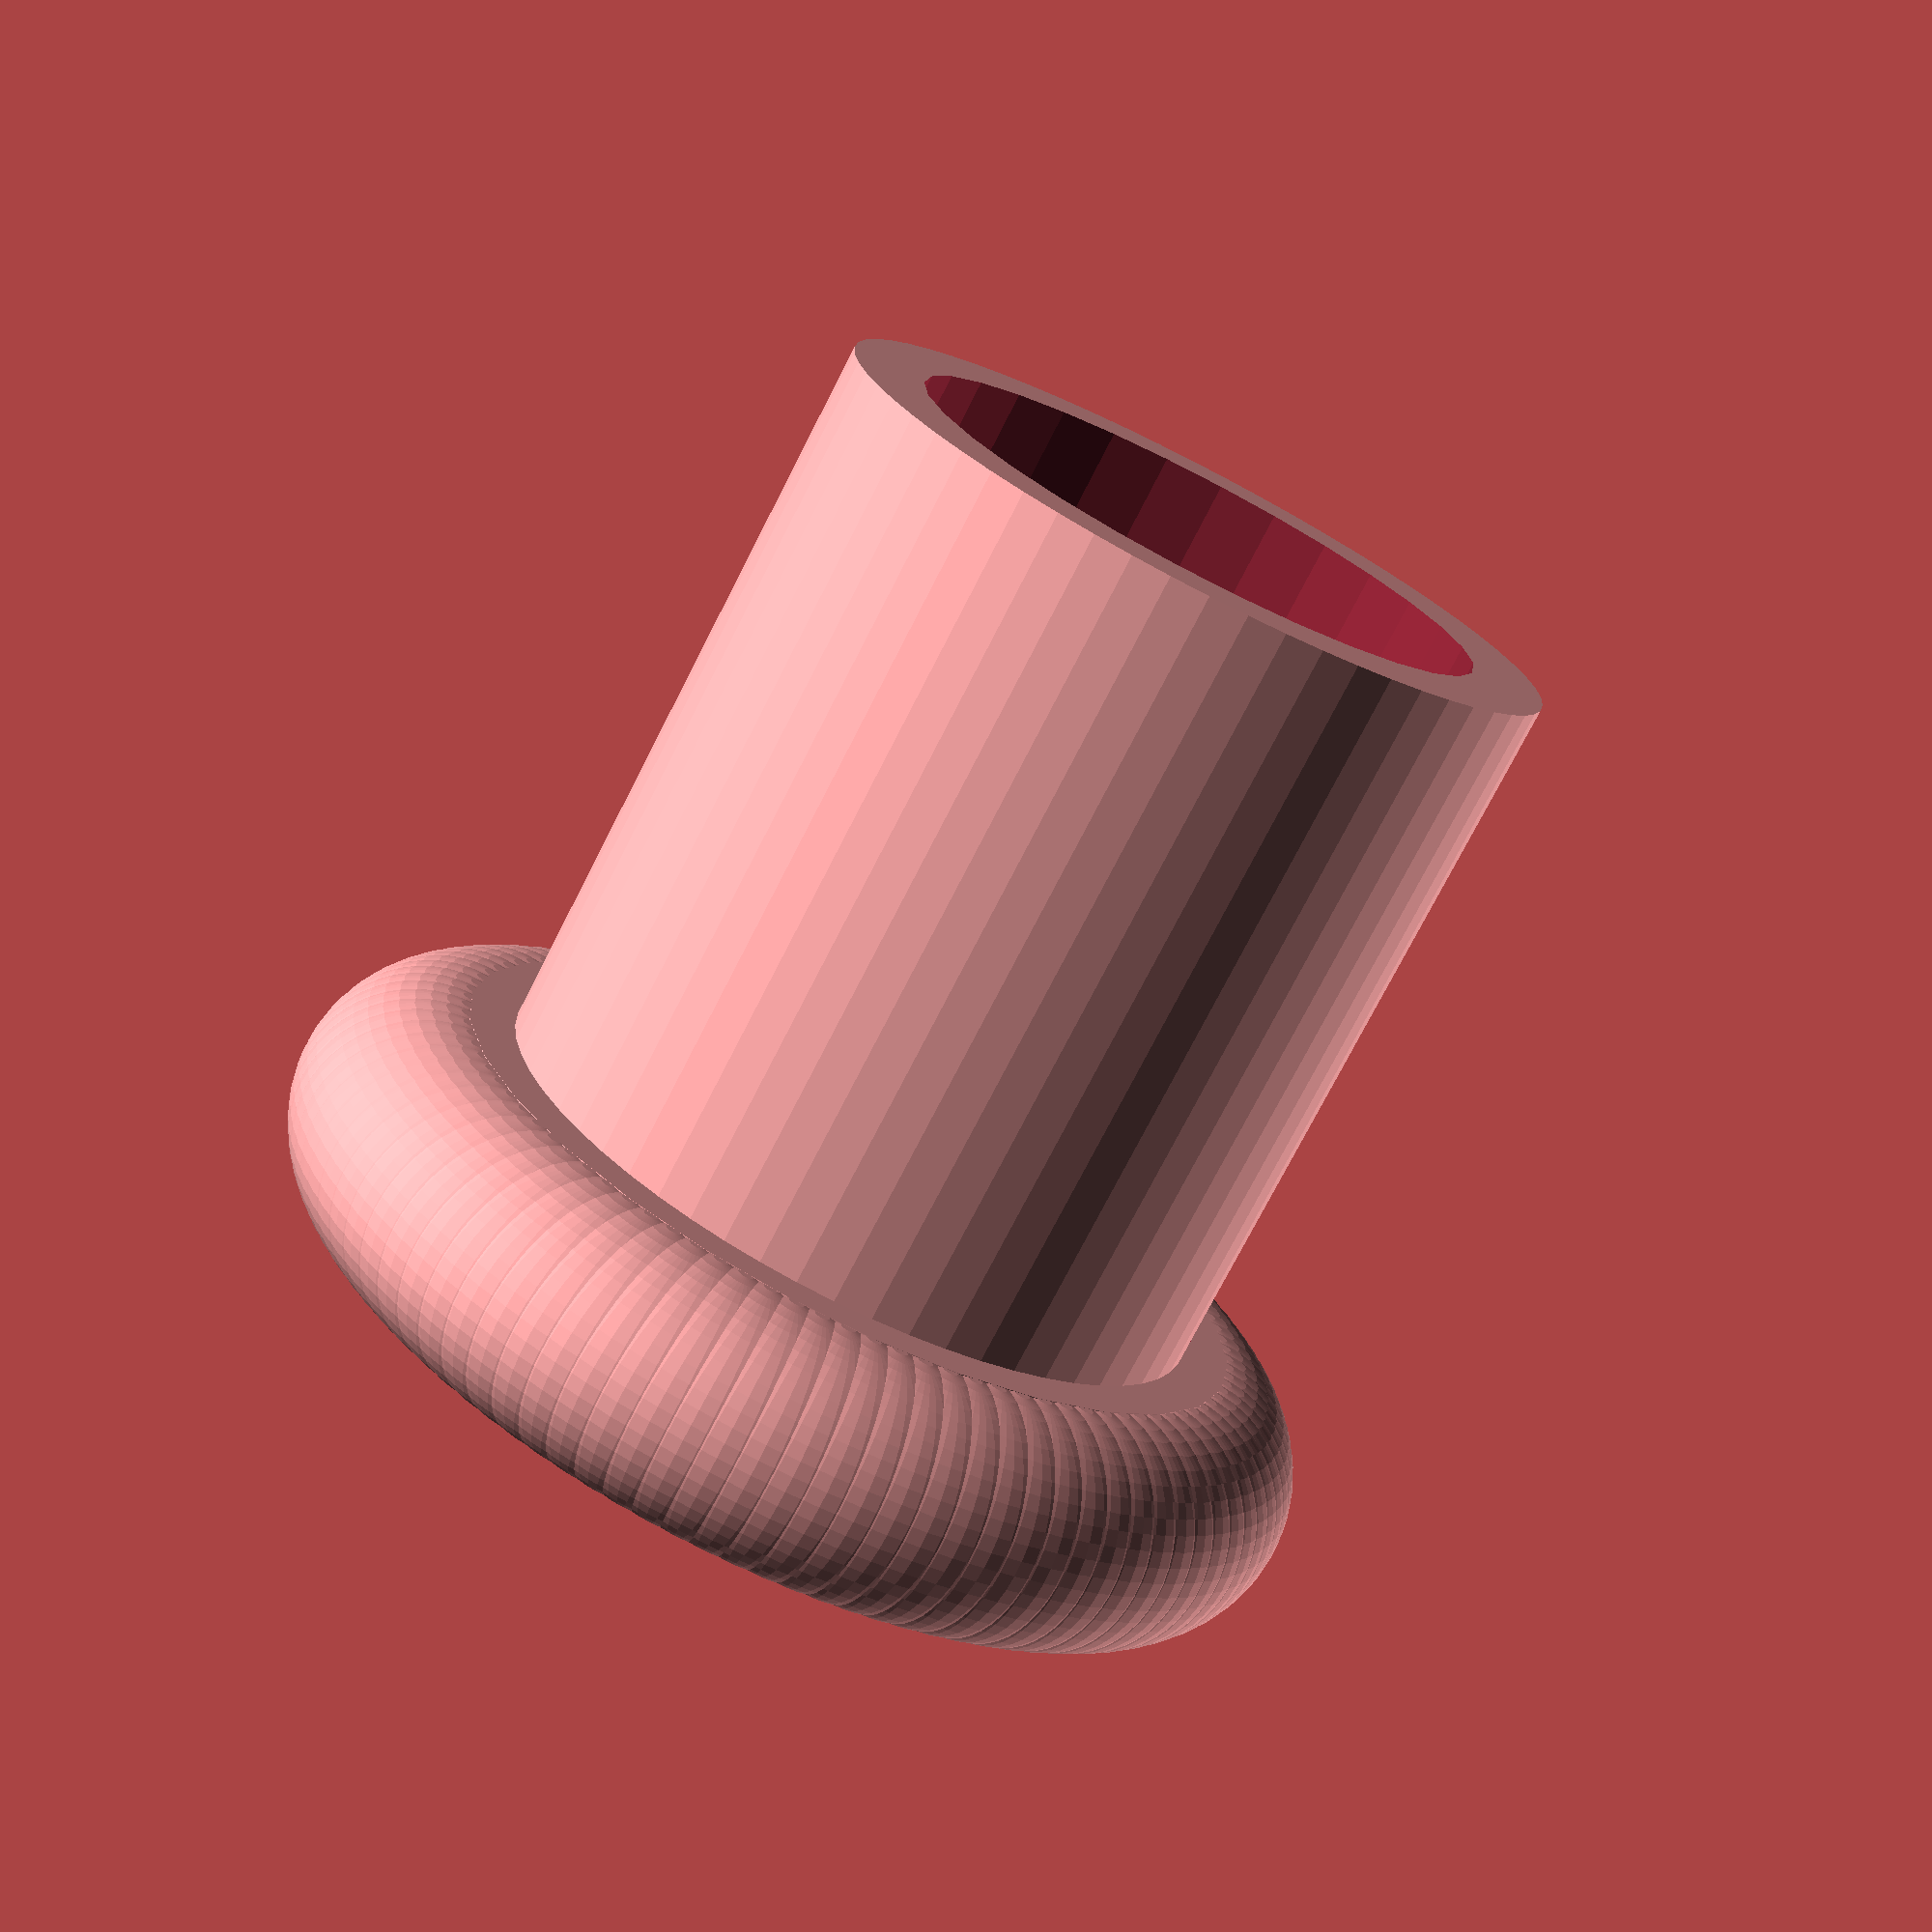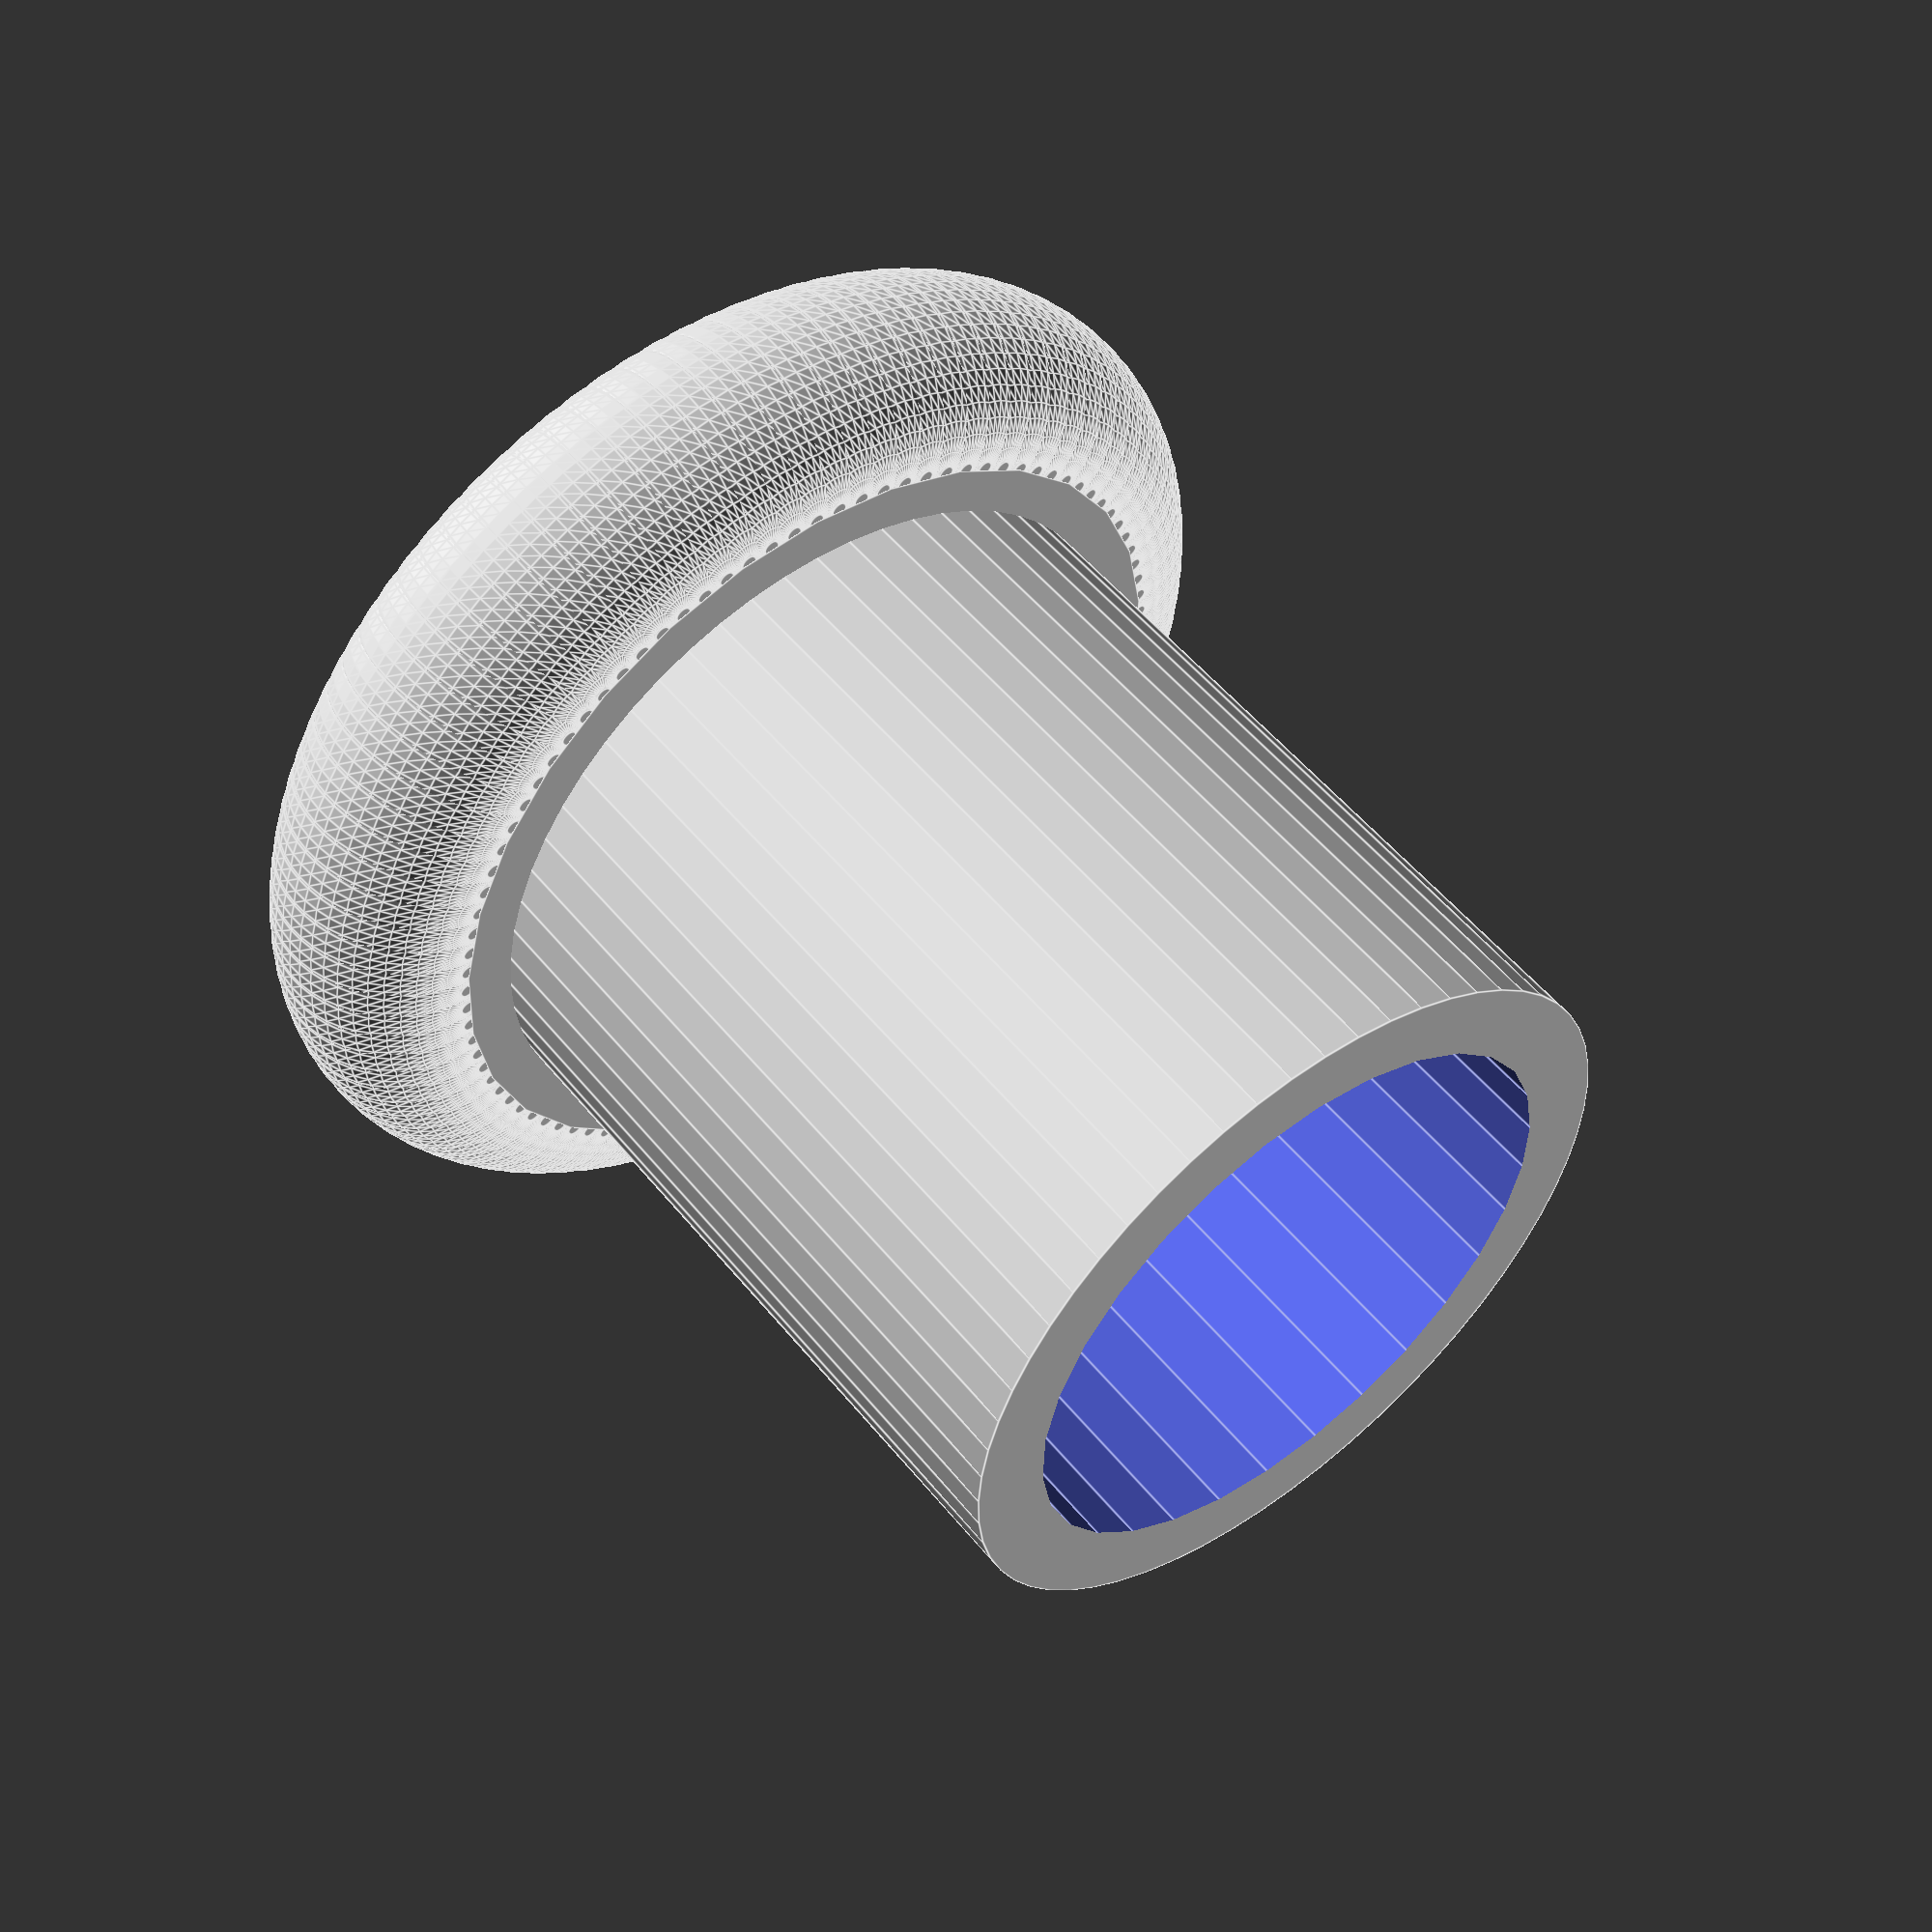
<openscad>

//general
hauteur = 40;
rayon_exterieur = 15;
rayon_interieur = 12;
rayon_recepteur = 17;
resolution_cylindre_exterieur = 60;
rayon_trou = 8;

//ring
nombre_spheres = 100;
resolution_spheres = 50;
rayon_anneau = 5;

difference(){
 cylinder(hauteur, rayon_exterieur, rayon_exterieur, $fn=resolution_cylindre_exterieur);
 translate([0,0,-1])	
 	cylinder(hauteur + 2 , rayon_interieur, rayon_interieur);
}

translate([0,0,hauteur - 2]) {
	rondelle(rayon_recepteur, rayon_trou);
}

translate([0,0,hauteur - rayon_anneau]) {
	difference(){
		ring(nombre_spheres, rayon_anneau, rayon_recepteur);
		translate([0,0,-(hauteur/2)])	
 			cylinder(hauteur + 2, rayon_recepteur, rayon_recepteur);
	}
}

translate([0,0,hauteur - (rayon_anneau*2)]) {
	rondelle(rayon_recepteur, rayon_exterieur);
}

module ring(nombre_spheres, rayon_anneau, rayon_exterieur){
	for ( i= [0:nombre_spheres])
		rotate([0,0,i*(360/nombre_spheres)]) {
			translate([rayon_exterieur,0,0])
			sphere(rayon_anneau, $fn=resolution_spheres);
		}
}

module rondelle(rayon_ext, rayon_int) {
	difference(){
		cylinder(2,rayon_ext,rayon_ext);
		translate([0,0,-2])
			cylinder(400,rayon_int,rayon_int);
	}
}
</openscad>
<views>
elev=254.1 azim=238.4 roll=27.0 proj=p view=solid
elev=307.3 azim=267.9 roll=142.1 proj=p view=edges
</views>
